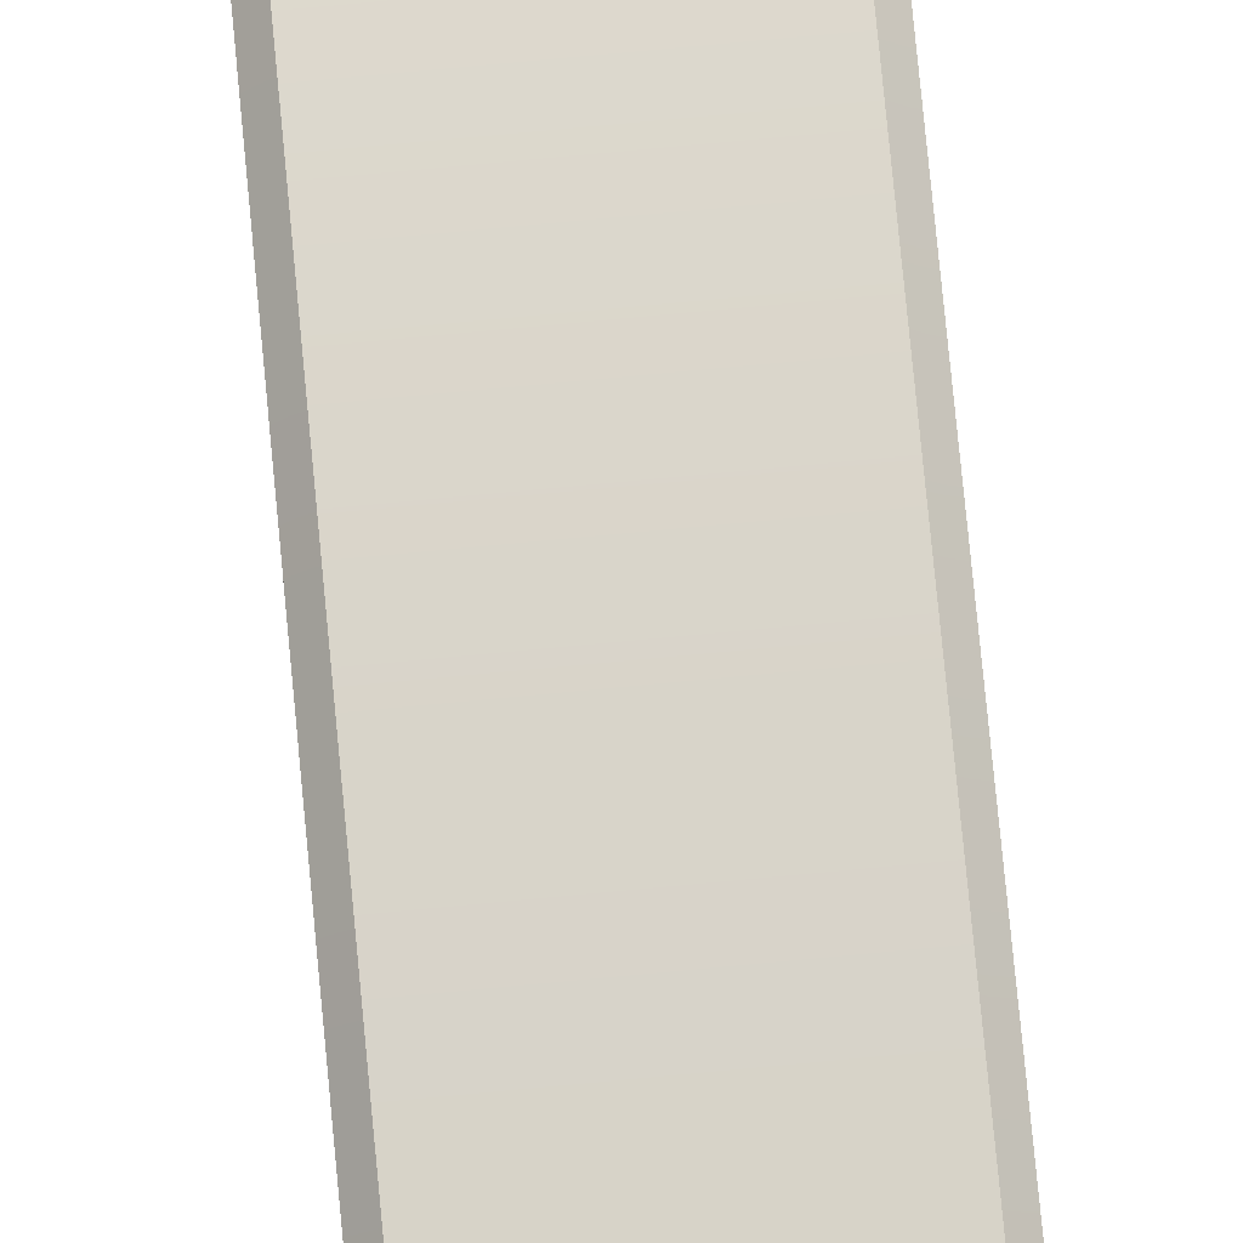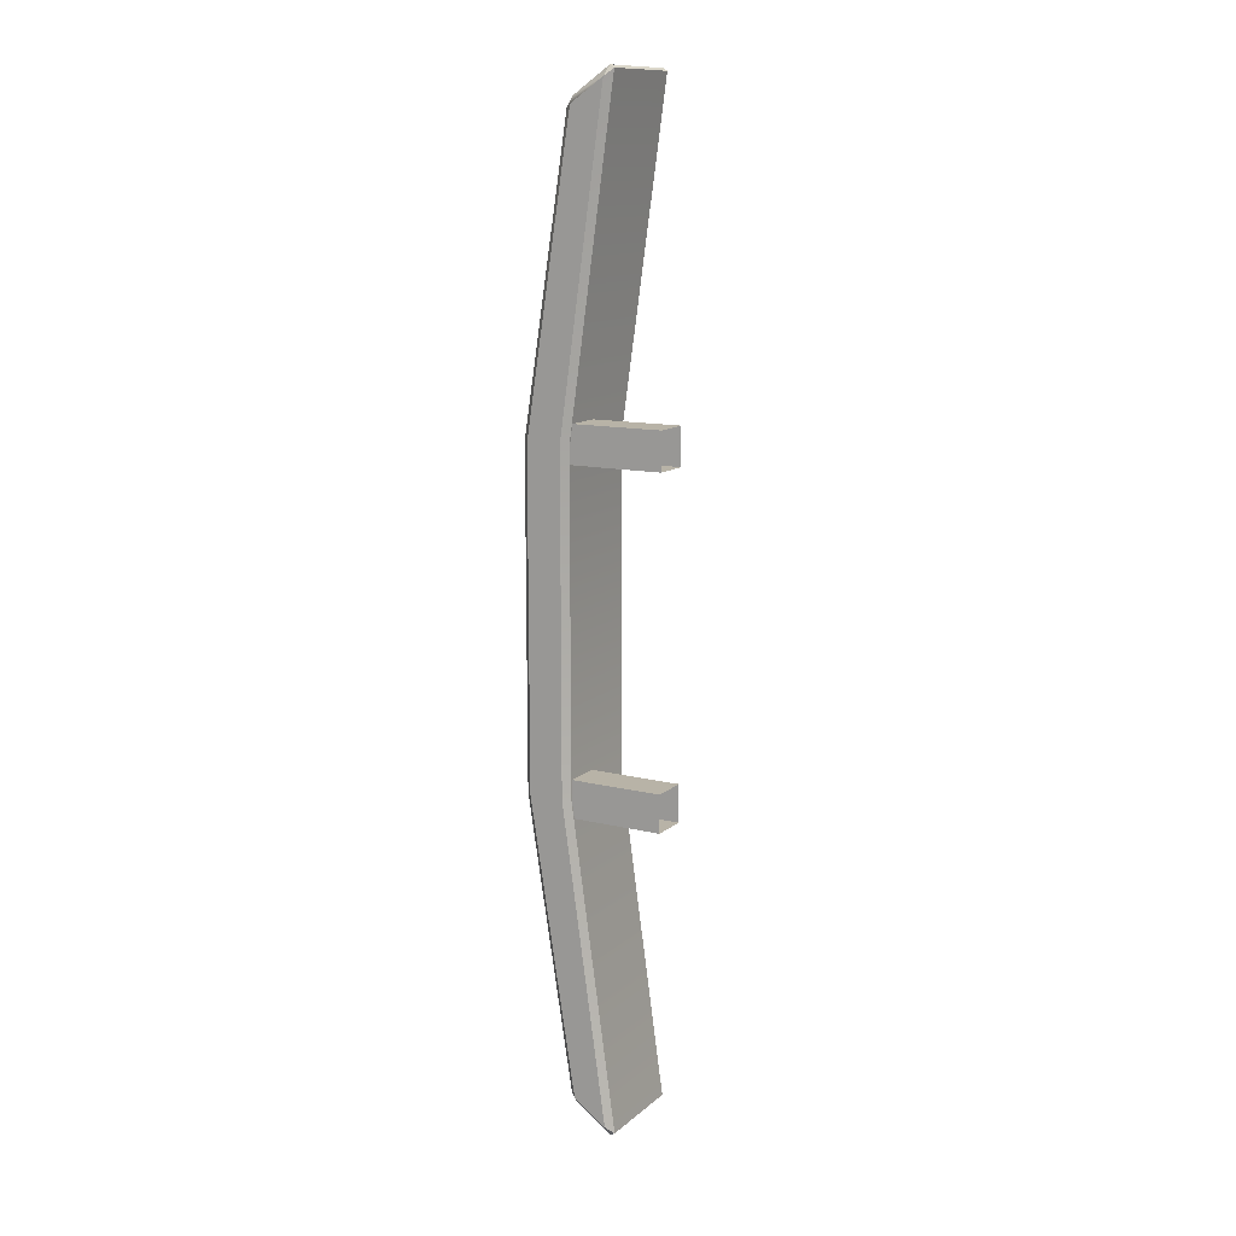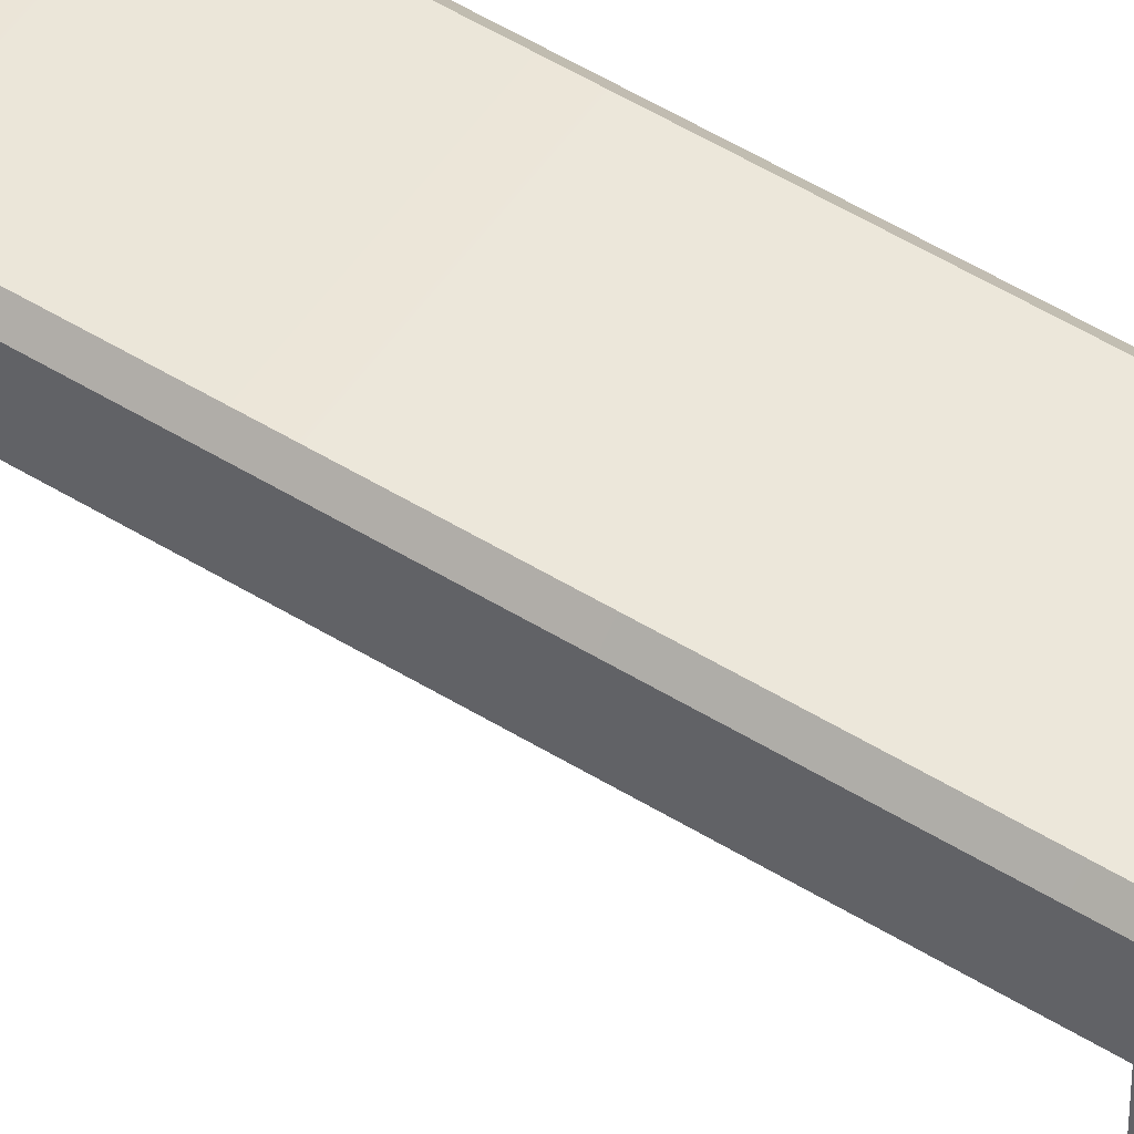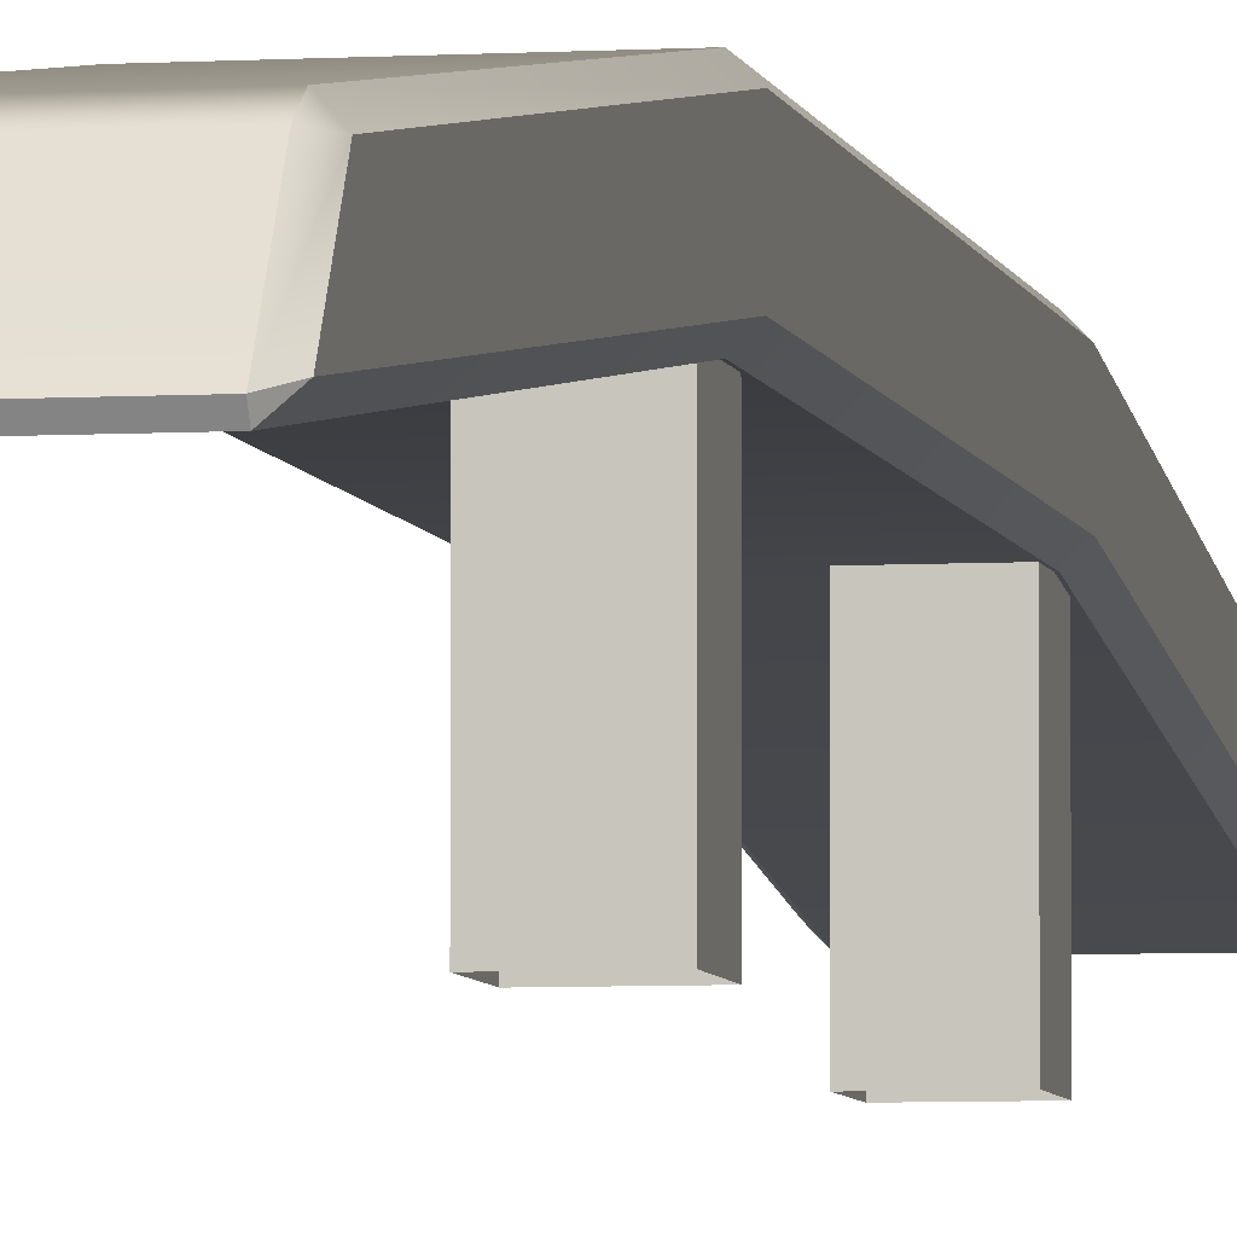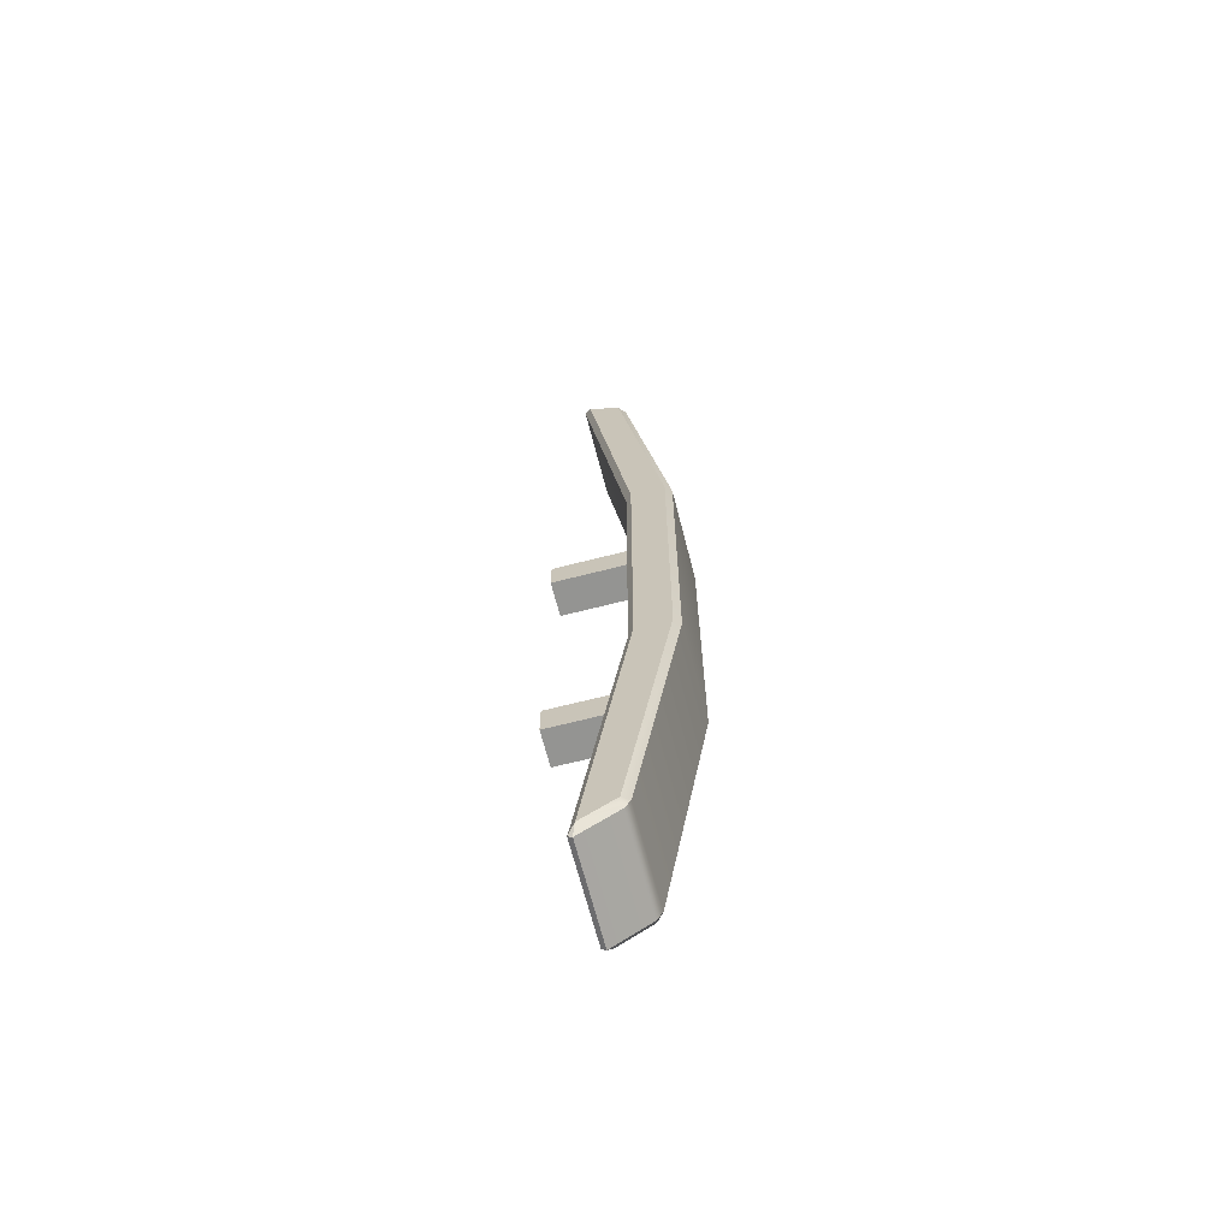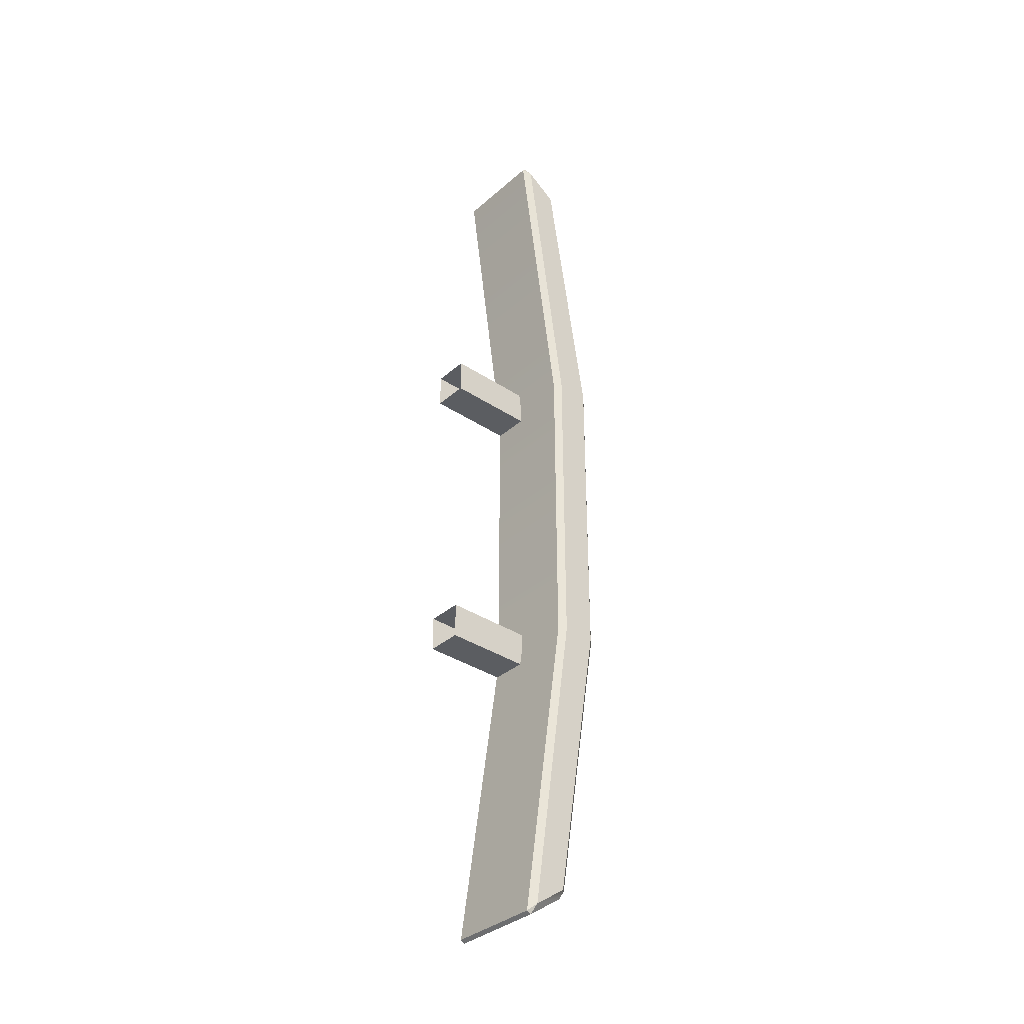
<metadata>
{"format":"obj","ext":"obj","renderer":"f3d","projection":"perspective","resolution":1024,"background":"white","views":[{"elev":74.2,"azim":-5.4,"up":"+Z"},{"elev":12.7,"azim":119.4,"up":"+Y"},{"elev":52.4,"azim":123.6,"up":"+Z"},{"elev":-5.4,"azim":10.8,"up":"+Z"},{"elev":-66.9,"azim":-75.6,"up":"+Y"},{"elev":-35.5,"azim":-131.2,"up":"+Y"}]}
</metadata>
<code>
v 36.16 102.6 43.31
v 36.44 102.9 43.28
v 36.16 103 43.58
v 36.44 115.7 45.31
v 36.16 115.7 45.58
v 31.73 102.9 43.28
v 32.01 102.6 43.31
v 32.01 103 43.58
v 31.73 115.7 45.31
v 32.01 115.7 45.58
v 32.01 101.6 41.53
v 32.01 101.5 41.72
v 31.73 101.9 41.85
v 31.73 115.7 43.81
v 32.01 115.7 43.54
v 36.44 101.9 41.85
v 36.16 101.5 41.72
v 36.16 101.6 41.53
v 36.16 115.7 43.54
v 36.44 115.7 43.81
v 36.16 142.8 43.58
v 36.44 142.9 43.28
v 36.16 143.3 43.31
v 31.73 142.9 43.28
v 32.01 142.8 43.58
v 32.01 143.3 43.31
v 32.01 144.2 41.53
v 31.73 143.9 41.85
v 32.01 144.3 41.72
v 36.44 143.9 41.85
v 36.16 144.2 41.53
v 36.16 144.3 41.72
v 32.01 130.1 45.58
v 31.73 130.1 45.31
v 31.73 130.1 43.81
v 32.01 130.1 43.54
v 36.16 130.1 43.54
v 36.44 130.1 43.81
v 36.44 130.1 45.31
v 36.16 130.1 45.58
v 36.12 114.9 44.36
v 36.12 116.5 44.36
v 34.51 114.9 44.36
v 34.51 116.5 44.36
v 34.51 114.9 39.51
v 34.51 116.5 39.51
v 36.12 114.9 39.51
v 36.12 116.5 39.51
v 36.12 129.3 44.36
v 36.12 130.9 44.36
v 34.51 129.3 44.36
v 34.51 130.9 44.36
v 34.51 129.3 39.51
v 34.51 130.9 39.51
v 36.12 129.3 39.51
v 36.12 130.9 39.51
f 7 12 17 1
f 32 29 26 23
f 2 1 17 16
f 3 2 4 5
f 1 3 8 7
f 5 4 39 40
f 7 6 13 12
f 6 8 10 9
f 9 10 33 34
f 12 11 18 17
f 11 13 14 15
f 15 14 35 36
f 16 18 19 20
f 20 19 37 38
f 22 21 40 39
f 23 22 30 32
f 21 23 26 25
f 25 24 34 33
f 24 26 29 28
f 28 27 36 35
f 27 29 32 31
f 31 30 38 37
f 9 34 35 14
f 19 15 36 37
f 4 20 38 39
f 10 5 40 33
f 4 2 16 20
f 10 8 3 5
f 14 13 6 9
f 19 18 11 15
f 38 30 22 39
f 40 21 25 33
f 34 24 28 35
f 36 27 31 37
f 1 2 3
f 6 7 8
f 11 12 13
f 16 17 18
f 21 22 23
f 24 25 26
f 27 28 29
f 30 31 32
f 43 44 46 45
f 47 48 42 41
f 42 48 46 44
f 47 41 43 45
f 51 52 54 53
f 55 56 50 49
f 50 56 54 52
f 55 49 51 53

</code>
